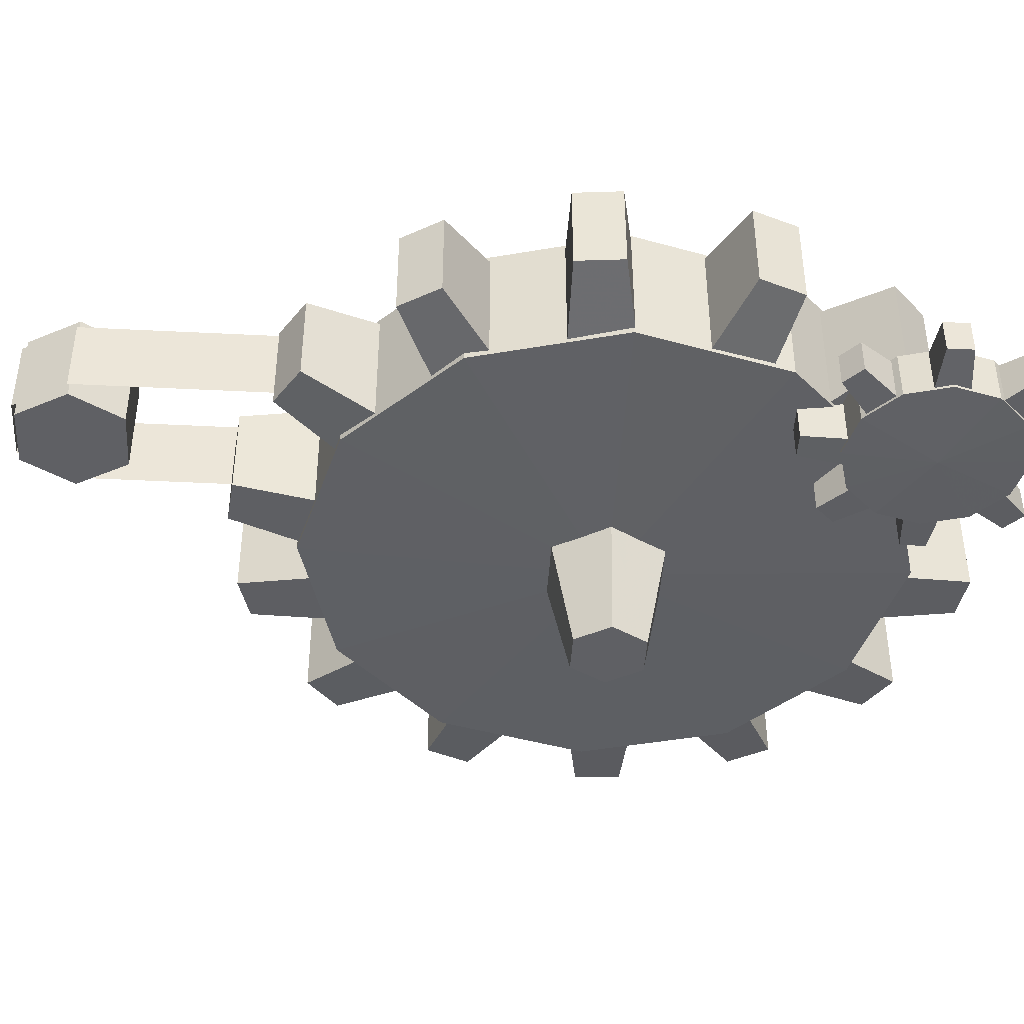
<metadata>
{"format":"obj","ext":"obj","renderer":"f3d","projection":"perspective","resolution":1024,"background":"white","views":[{"elev":-43.7,"azim":86.6,"up":"+Y"}]}
</metadata>
<code>
g tanxian_fuben_257_xiaowujian_03
v 59.7 -140.3 678.1
v 38.03 -338.7 715.6
v -37.46 -338.7 715.6
v -59.13 -140.3 678.1
v -75.2 -338.7 781
v -118.5 -140.3 781
v 119.1 -140.3 781
v 75.78 -338.7 781
v 59.7 -140.3 883.9
v -59.13 -140.3 883.9
v -37.46 -338.7 846.4
v 38.03 -338.7 846.4
v 299.1 -195.3 393.1
v 381.5 -195.3 415.2
v 381.5 -102.6 415.2
v 299.1 -102.6 393.1
v 238.8 -195.3 332.8
v 238.8 -102.6 332.8
v 216.7 -195.3 250.4
v 216.7 -102.6 250.4
v 524.2 -195.3 332.8
v 546.3 -195.3 250.4
v 546.3 -102.6 250.4
v 524.2 -102.6 332.8
v 463.9 -195.3 393.1
v 463.9 -102.6 393.1
v 381.5 -195.3 415.2
v 381.5 -102.6 415.2
v 463.9 -195.3 107.7
v 381.5 -195.3 85.62
v 381.5 -102.6 85.62
v 463.9 -102.6 107.7
v 524.2 -195.3 168
v 524.2 -102.6 168
v 546.3 -195.3 250.4
v 546.3 -102.6 250.4
v 238.8 -195.3 168
v 216.7 -195.3 250.4
v 216.7 -102.6 250.4
v 238.8 -102.6 168
v 299.1 -195.3 107.7
v 299.1 -102.6 107.7
v 381.5 -195.3 85.62
v 381.5 -102.6 85.62
v -226.8 -77.17 1431
v -141.6 -77.17 1455
v -141.6 97.9 1455
v -226.8 97.9 1431
v -226.8 97.9 1431
v -141.6 97.9 1455
v -83.12 128.1 1301
v -197.3 128.1 1269
v -226.8 -77.17 1431
v -226.8 97.9 1431
v -197.3 128.1 1269
v -197.3 -107.3 1269
v -141.6 -77.17 1455
v -226.8 -77.17 1431
v -197.3 -107.3 1269
v -83.12 -107.3 1301
v -141.6 97.9 1455
v -141.6 -77.17 1455
v -83.12 -107.3 1301
v -83.12 128.1 1301
v -489 -77.17 1266
v -422.9 -77.17 1325
v -422.9 97.9 1325
v -489 97.9 1266
v -489 97.9 1266
v -422.9 97.9 1325
v -302.9 128.1 1212
v -391.5 128.1 1133
v -489 -77.17 1266
v -489 97.9 1266
v -391.5 128.1 1133
v -391.5 -107.3 1133
v -422.9 -77.17 1325
v -489 -77.17 1266
v -391.5 -107.3 1133
v -302.9 -107.3 1212
v -422.9 97.9 1325
v -422.9 -77.17 1325
v -302.9 -107.3 1212
v -302.9 128.1 1212
v -652.2 -77.17 1002
v -618.5 -77.17 1084
v -618.5 97.9 1084
v -652.2 97.9 1002
v -652.2 97.9 1002
v -618.5 97.9 1084
v -461.3 128.1 1035
v -506.5 128.1 925.9
v -652.2 -77.17 1002
v -652.2 97.9 1002
v -506.5 128.1 925.9
v -506.5 -107.3 925.9
v -618.5 -77.17 1084
v -652.2 -77.17 1002
v -506.5 -107.3 925.9
v -461.3 -107.3 1035
v -618.5 97.9 1084
v -618.5 -77.17 1084
v -461.3 -107.3 1035
v -461.3 128.1 1035
v -683.4 -77.17 693.9
v -688.9 -77.17 782.1
v -688.9 97.9 782.1
v -683.4 97.9 693.9
v -683.4 97.9 693.9
v -688.9 97.9 782.1
v -526.3 128.1 807.4
v -518.9 128.1 689.1
v -683.4 -77.17 693.9
v -683.4 97.9 693.9
v -518.9 128.1 689.1
v -518.9 -107.3 689.1
v -688.9 -77.17 782.1
v -683.4 -77.17 693.9
v -518.9 -107.3 689.1
v -526.3 -107.3 807.4
v -688.9 97.9 782.1
v -688.9 -77.17 782.1
v -526.3 -107.3 807.4
v -526.3 128.1 807.4
v -576.2 -77.17 403
v -619.8 -77.17 479.9
v -619.8 97.9 479.9
v -576.2 97.9 403
v -576.2 97.9 403
v -619.8 97.9 479.9
v -484.7 128.1 573.9
v -426.2 128.1 470.8
v -576.2 -77.17 403
v -576.2 97.9 403
v -426.2 128.1 470.8
v -426.2 -107.3 470.8
v -619.8 -77.17 479.9
v -576.2 -77.17 403
v -426.2 -107.3 470.8
v -484.7 -107.3 573.9
v -619.8 97.9 479.9
v -619.8 -77.17 479.9
v -484.7 -107.3 573.9
v -484.7 128.1 573.9
v -352.3 -77.17 188.6
v -425.2 -77.17 238.6
v -425.2 97.9 238.6
v -352.3 97.9 188.6
v -352.3 97.9 188.6
v -425.2 97.9 238.6
v -345 128.1 382.2
v -247.3 128.1 315.2
v -352.3 -77.17 188.6
v -352.3 97.9 188.6
v -247.3 128.1 315.2
v -247.3 -107.3 315.2
v -425.2 -77.17 238.6
v -352.3 -77.17 188.6
v -247.3 -107.3 315.2
v -345 -107.3 382.2
v -425.2 97.9 238.6
v -425.2 -77.17 238.6
v -345 -107.3 382.2
v -345 128.1 382.2
v -57.09 -77.17 93.98
v -144.5 -77.17 106.9
v -144.5 97.9 106.9
v -57.09 97.9 93.98
v -57.09 97.9 93.98
v -144.5 97.9 106.9
v -135.4 128.1 271.2
v -18.19 128.1 253.9
v -57.09 -77.17 93.98
v -57.09 97.9 93.98
v -18.19 128.1 253.9
v -18.19 -107.3 253.9
v -144.5 -77.17 106.9
v -57.09 -77.17 93.98
v -18.19 -107.3 253.9
v -135.4 -107.3 271.2
v -144.5 97.9 106.9
v -144.5 -77.17 106.9
v -135.4 -107.3 271.2
v -135.4 128.1 271.2
v 249.7 -77.17 138.4
v 165.4 -77.17 111.7
v 165.4 97.9 111.7
v 249.7 97.9 138.4
v 249.7 97.9 138.4
v 165.4 97.9 111.7
v 101.6 128.1 263.3
v 214.6 128.1 299.1
v 249.7 -77.17 138.4
v 249.7 97.9 138.4
v 214.6 128.1 299.1
v 214.6 -107.3 299.1
v 165.4 -77.17 111.7
v 249.7 -77.17 138.4
v 214.6 -107.3 299.1
v 101.6 -107.3 263.3
v 165.4 97.9 111.7
v 165.4 -77.17 111.7
v 101.6 -107.3 263.3
v 101.6 128.1 263.3
v 659.9 -77.17 581.8
v 629.1 -77.17 499
v 629.1 97.9 499
v 659.9 97.9 581.8
v 659.9 97.9 581.8
v 629.1 97.9 499
v 470.3 128.1 542.1
v 511.6 128.1 653.1
v 659.9 -77.17 581.8
v 659.9 97.9 581.8
v 511.6 128.1 653.1
v 511.6 -107.3 653.1
v 629.1 -77.17 499
v 659.9 -77.17 581.8
v 511.6 -107.3 653.1
v 470.3 -107.3 542.1
v 629.1 97.9 499
v 629.1 -77.17 499
v 470.3 -107.3 542.1
v 470.3 128.1 542.1
v 506 -77.17 312.8
v 442 -77.17 251.8
v 442 97.9 251.8
v 506 97.9 312.8
v 506 97.9 312.8
v 442 97.9 251.8
v 318.1 128.1 360.1
v 404 128.1 441.8
v 506 -77.17 312.8
v 506 97.9 312.8
v 404 128.1 441.8
v 404 -107.3 441.8
v 442 -77.17 251.8
v 506 -77.17 312.8
v 404 -107.3 441.8
v 318.1 -107.3 360.1
v 442 97.9 251.8
v 442 -77.17 251.8
v 318.1 -107.3 360.1
v 318.1 128.1 360.1
v 680.3 -77.17 891.2
v 688.9 -77.17 803.2
v 688.9 97.9 803.2
v 680.3 97.9 891.2
v 680.3 97.9 891.2
v 688.9 97.9 803.2
v 527.3 128.1 772.3
v 515.8 128.1 890.2
v 680.3 -77.17 891.2
v 680.3 97.9 891.2
v 515.8 128.1 890.2
v 515.8 -107.3 890.2
v 688.9 -77.17 803.2
v 680.3 -77.17 891.2
v 515.8 -107.3 890.2
v 527.3 -107.3 772.3
v 688.9 97.9 803.2
v 688.9 -77.17 803.2
v 527.3 -107.3 772.3
v 527.3 128.1 772.3
v 563 -77.17 1178
v 609.3 -77.17 1103
v 609.3 97.9 1103
v 563 97.9 1178
v 563 97.9 1178
v 609.3 97.9 1103
v 477.6 128.1 1004
v 415.5 128.1 1105
v 563 -77.17 1178
v 563 97.9 1178
v 415.5 128.1 1105
v 415.5 -107.3 1105
v 609.3 -77.17 1103
v 563 -77.17 1178
v 415.5 -107.3 1105
v 477.6 -107.3 1004
v 609.3 97.9 1103
v 609.3 -77.17 1103
v 477.6 -107.3 1004
v 477.6 128.1 1004
v 331.8 -77.17 1385
v 406.4 -77.17 1337
v 406.4 97.9 1337
v 331.8 97.9 1385
v 331.8 97.9 1385
v 406.4 97.9 1337
v 331.3 128.1 1191
v 231.2 128.1 1254
v 331.8 -77.17 1385
v 331.8 97.9 1385
v 231.2 128.1 1254
v 231.2 -107.3 1254
v 406.4 -77.17 1337
v 331.8 -77.17 1385
v 231.2 -107.3 1254
v 331.3 -107.3 1191
v 406.4 97.9 1337
v 406.4 -77.17 1337
v 331.3 -107.3 1191
v 331.3 128.1 1191
v -280.4 -112.3 1267
v 0.1838 -112.3 1342
v 0.1838 135.6 1342
v -280.4 135.6 1267
v -485.7 -112.3 1061
v -485.7 135.6 1061
v -560.9 -112.3 780.6
v -560.9 135.6 780.6
v 486.1 -112.3 1061
v 561.3 -112.3 780.6
v 561.3 135.6 780.6
v 486.1 135.6 1061
v 280.7 -112.3 1267
v 280.7 135.6 1267
v 0.1838 -112.3 1342
v 0.1838 135.6 1342
v 280.7 -112.3 294.7
v 0.1838 -112.3 219.5
v 0.1838 135.6 219.5
v 280.7 135.6 294.7
v 486.1 -112.3 500.1
v 486.1 135.6 500.1
v 561.3 -112.3 780.6
v 561.3 135.6 780.6
v -485.7 -112.3 500.1
v -560.9 -112.3 780.6
v -560.9 135.6 780.6
v -485.7 135.6 500.1
v -280.4 -112.3 294.7
v -280.4 135.6 294.7
v 0.1838 -112.3 219.5
v 0.1838 135.6 219.5
v 356.7 -180.7 486.5
v 403.9 -180.7 486.7
v 403.9 -116.2 486.7
v 356.7 -116.2 486.5
v 356.7 -116.2 486.5
v 403.9 -116.2 486.7
v 412.3 -105.1 399.2
v 349 -105.1 399
v 356.7 -180.7 486.5
v 356.7 -116.2 486.5
v 349 -105.1 399
v 349 -191.9 399
v 403.9 -180.7 486.7
v 356.7 -180.7 486.5
v 349 -191.9 399
v 412.3 -191.9 399.2
v 403.9 -116.2 486.7
v 403.9 -180.7 486.7
v 412.3 -191.9 399.2
v 412.3 -105.1 399.2
v 530.9 -180.7 434.9
v 564.4 -180.7 401.6
v 564.4 -116.2 401.6
v 530.9 -116.2 434.9
v 530.9 -116.2 434.9
v 564.4 -116.2 401.6
v 508.5 -105.1 333.9
v 463.6 -105.1 378.5
v 530.9 -180.7 434.9
v 530.9 -116.2 434.9
v 463.6 -105.1 378.5
v 463.6 -191.9 378.5
v 564.4 -180.7 401.6
v 530.9 -180.7 434.9
v 463.6 -191.9 378.5
v 508.5 -191.9 333.9
v 564.4 -116.2 401.6
v 564.4 -180.7 401.6
v 508.5 -191.9 333.9
v 508.5 -105.1 333.9
v 617.6 -180.7 275.2
v 617.8 -180.7 228
v 617.8 -116.2 228
v 617.6 -116.2 275.2
v 617.6 -116.2 275.2
v 617.8 -116.2 228
v 530.4 -105.1 219.7
v 530.1 -105.1 282.9
v 617.6 -180.7 275.2
v 617.6 -116.2 275.2
v 530.1 -105.1 282.9
v 530.1 -191.9 282.9
v 617.8 -180.7 228
v 617.6 -180.7 275.2
v 530.1 -191.9 282.9
v 530.4 -191.9 219.7
v 617.8 -116.2 228
v 617.8 -180.7 228
v 530.4 -191.9 219.7
v 530.4 -105.1 219.7
v 566 -180.7 101
v 532.8 -180.7 67.52
v 532.8 -116.2 67.52
v 566 -116.2 101
v 566 -116.2 101
v 532.8 -116.2 67.52
v 465 -105.1 123.4
v 509.6 -105.1 168.3
v 566 -180.7 101
v 566 -116.2 101
v 509.6 -105.1 168.3
v 509.6 -191.9 168.3
v 532.8 -180.7 67.52
v 566 -180.7 101
v 509.6 -191.9 168.3
v 465 -191.9 123.4
v 532.8 -116.2 67.52
v 532.8 -180.7 67.52
v 465 -191.9 123.4
v 465 -105.1 123.4
v 406.3 -180.7 14.33
v 359.1 -180.7 14.16
v 359.1 -116.2 14.16
v 406.3 -116.2 14.33
v 406.3 -116.2 14.33
v 359.1 -116.2 14.16
v 350.8 -105.1 101.6
v 414 -105.1 101.8
v 406.3 -180.7 14.33
v 406.3 -116.2 14.33
v 414 -105.1 101.8
v 414 -191.9 101.8
v 359.1 -180.7 14.16
v 406.3 -180.7 14.33
v 414 -191.9 101.8
v 350.8 -191.9 101.6
v 359.1 -116.2 14.16
v 359.1 -180.7 14.16
v 350.8 -191.9 101.6
v 350.8 -105.1 101.6
v 232.1 -180.7 65.95
v 198.6 -180.7 99.19
v 198.6 -116.2 99.19
v 232.1 -116.2 65.95
v 232.1 -116.2 65.95
v 198.6 -116.2 99.19
v 254.6 -105.1 166.9
v 299.4 -105.1 122.4
v 232.1 -180.7 65.95
v 232.1 -116.2 65.95
v 299.4 -105.1 122.4
v 299.4 -191.9 122.4
v 198.6 -180.7 99.19
v 232.1 -180.7 65.95
v 299.4 -191.9 122.4
v 254.6 -191.9 166.9
v 198.6 -116.2 99.19
v 198.6 -180.7 99.19
v 254.6 -191.9 166.9
v 254.6 -105.1 166.9
v 145.4 -180.7 225.6
v 145.3 -180.7 272.8
v 145.3 -116.2 272.8
v 145.4 -116.2 225.6
v 145.4 -116.2 225.6
v 145.3 -116.2 272.8
v 232.7 -105.1 281.2
v 232.9 -105.1 217.9
v 145.4 -180.7 225.6
v 145.4 -116.2 225.6
v 232.9 -105.1 217.9
v 232.9 -191.9 217.9
v 145.3 -180.7 272.8
v 145.4 -180.7 225.6
v 232.9 -191.9 217.9
v 232.7 -191.9 281.2
v 145.3 -116.2 272.8
v 145.3 -180.7 272.8
v 232.7 -191.9 281.2
v 232.7 -105.1 281.2
v 197.1 -180.7 399.8
v 230.3 -180.7 433.3
v 230.3 -116.2 433.3
v 197.1 -116.2 399.8
v 197.1 -116.2 399.8
v 230.3 -116.2 433.3
v 298 -105.1 377.4
v 253.5 -105.1 332.5
v 197.1 -180.7 399.8
v 197.1 -116.2 399.8
v 253.5 -105.1 332.5
v 253.5 -191.9 332.5
v 230.3 -180.7 433.3
v 197.1 -180.7 399.8
v 253.5 -191.9 332.5
v 298 -191.9 377.4
v 230.3 -116.2 433.3
v 230.3 -180.7 433.3
v 298 -191.9 377.4
v 298 -105.1 377.4
v 33.46 -77.17 1469
v 121.3 -77.17 1459
v 121.3 97.9 1459
v 33.46 97.9 1469
v 33.46 97.9 1469
v 121.3 97.9 1459
v 117.9 128.1 1294
v 0.1648 128.1 1308
v 33.46 -77.17 1469
v 33.46 97.9 1469
v 0.1648 128.1 1308
v 0.1648 -107.3 1308
v 121.3 -77.17 1459
v 33.46 -77.17 1469
v 0.1648 -107.3 1308
v 117.9 -107.3 1294
v 121.3 97.9 1459
v 121.3 -77.17 1459
v 117.9 -107.3 1294
v 117.9 128.1 1294
v 59.7 338.7 1675
v 59.7 140.3 1675
v -59.13 140.3 1675
v -59.13 338.7 1675
v -118.5 140.3 1777
v -118.5 338.7 1777
v 119.1 338.7 1777
v 119.1 140.3 1777
v 59.7 338.7 1880
v -59.13 338.7 1880
v -59.13 140.3 1880
v 59.7 140.3 1880
v 59.7 338.7 678.1
v 59.7 140.3 678.1
v -59.13 140.3 678.1
v -59.13 338.7 678.1
v -118.5 140.3 781
v -118.5 338.7 781
v 119.1 338.7 781
v 119.1 140.3 781
v 59.7 338.7 883.9
v -59.13 338.7 883.9
v -59.13 140.3 883.9
v 59.7 140.3 883.9
v 38.03 -338.7 715.6
v 0.2878 -338.7 781
v -37.46 -338.7 715.6
v -75.2 -338.7 781
v 75.78 -338.7 781
v 38.03 -338.7 846.4
v -37.46 -338.7 846.4
v 299.1 -102.6 393.1
v 381.5 -102.6 415.2
v 381.5 -89.36 250.4
v 238.8 -102.6 332.8
v 216.7 -102.6 250.4
v 381.5 -195.3 415.2
v 299.1 -195.3 393.1
v 381.5 -208.5 250.4
v 238.8 -195.3 332.8
v 216.7 -195.3 250.4
v 524.2 -102.6 332.8
v 546.3 -102.6 250.4
v 463.9 -102.6 393.1
v 381.5 -102.6 415.2
v 546.3 -195.3 250.4
v 524.2 -195.3 332.8
v 463.9 -195.3 393.1
v 463.9 -102.6 107.7
v 381.5 -102.6 85.62
v 524.2 -102.6 168
v 546.3 -102.6 250.4
v 381.5 -195.3 85.62
v 463.9 -195.3 107.7
v 524.2 -195.3 168
v 238.8 -102.6 168
v 216.7 -102.6 250.4
v 299.1 -102.6 107.7
v 381.5 -102.6 85.62
v 238.8 -195.3 168
v 299.1 -195.3 107.7
v -280.4 135.6 1267
v 0.1838 135.6 1342
v 0.1839 171 780.6
v -485.7 135.6 1061
v -560.9 135.6 780.6
v 0.1838 -112.3 1342
v -280.4 -112.3 1267
v 0.1838 -147.7 780.6
v -485.7 -112.3 1061
v -560.9 -112.3 780.6
v 486.1 135.6 1061
v 561.3 135.6 780.6
v 280.7 135.6 1267
v 561.3 -112.3 780.6
v 486.1 -112.3 1061
v 280.7 -112.3 1267
v 280.7 135.6 294.7
v 0.1838 135.6 219.5
v 486.1 135.6 500.1
v 0.1838 -112.3 219.5
v 280.7 -112.3 294.7
v 486.1 -112.3 500.1
v -485.7 135.6 500.1
v -280.4 135.6 294.7
v -485.7 -112.3 500.1
v -280.4 -112.3 294.7
v -59.13 338.7 1675
v 0.2879 338.7 1777
v 59.7 338.7 1675
v -118.5 338.7 1777
v 119.1 338.7 1777
v 59.7 140.3 1675
v 0.2879 140.3 1777
v -59.13 140.3 1675
v -118.5 140.3 1777
v 119.1 140.3 1777
v -59.13 338.7 1880
v 59.7 338.7 1880
v 59.7 140.3 1880
v -59.13 140.3 1880
v -59.13 338.7 678.1
v 0.2879 338.7 781
v 59.7 338.7 678.1
v -118.5 338.7 781
v 119.1 338.7 781
v -59.13 338.7 883.9
v 59.7 338.7 883.9
v -61.58 161.8 1888
v 62.16 161.8 1888
v 62.16 317.2 1888
v -61.58 317.2 1888
v -123.5 161.8 1781
v -123.5 317.2 1781
v 124 161.8 1781
v 124 317.2 1781
v -123.5 161.8 747.2
v -123.5 161.8 1006
v -123.5 317.2 1006
v -123.5 317.2 747.2
v 124 161.8 1523
v 124 317.2 1523
v 124 317.2 1781
v 124 161.8 1781
v -123.5 161.8 1264
v -123.5 161.8 1523
v -123.5 317.2 1523
v -123.5 317.2 1264
v -123.5 161.8 1781
v -123.5 317.2 1781
v 124 161.8 1006
v 124 317.2 1006
v 124 317.2 1264
v 124 161.8 1264
v 124 161.8 747.2
v 124 317.2 747.2
v -61.58 161.8 1888
v -61.58 317.2 1888
v 62.16 317.2 1888
v 62.16 161.8 1888
v -123.5 161.8 1781
v -123.5 317.2 1781
v 124 317.2 1781
v 124 161.8 1781
v -123.5 161.8 747.2
v -123.5 317.2 747.2
v -123.5 317.2 1006
v -123.5 161.8 1006
v 124 161.8 1523
v 124 161.8 1781
v 124 317.2 1781
v 124 317.2 1523
v -123.5 161.8 1264
v -123.5 317.2 1264
v -123.5 317.2 1523
v -123.5 161.8 1523
v -123.5 317.2 1781
v -123.5 161.8 1781
v 124 161.8 1006
v 124 161.8 1264
v 124 317.2 1264
v 124 317.2 1006
v 124 161.8 747.2
v 124 317.2 747.2
f 1 2 3
f 3 4 1
f 4 3 5
f 5 6 4
f 7 8 2
f 2 1 7
f 9 10 11
f 11 12 9
f 10 6 5
f 5 11 10
f 7 9 12
f 12 8 7
f 13 14 15
f 15 16 13
f 17 13 16
f 16 18 17
f 19 17 18
f 18 20 19
f 21 22 23
f 23 24 21
f 25 21 24
f 24 26 25
f 27 25 26
f 26 28 27
f 29 30 31
f 31 32 29
f 33 29 32
f 32 34 33
f 35 33 34
f 34 36 35
f 37 38 39
f 39 40 37
f 41 37 40
f 40 42 41
f 43 41 42
f 42 44 43
f 45 46 47
f 47 48 45
f 49 50 51
f 51 52 49
f 53 54 55
f 55 56 53
f 57 58 59
f 59 60 57
f 61 62 63
f 63 64 61
f 65 66 67
f 67 68 65
f 69 70 71
f 71 72 69
f 73 74 75
f 75 76 73
f 77 78 79
f 79 80 77
f 81 82 83
f 83 84 81
f 85 86 87
f 87 88 85
f 89 90 91
f 91 92 89
f 93 94 95
f 95 96 93
f 97 98 99
f 99 100 97
f 101 102 103
f 103 104 101
f 105 106 107
f 107 108 105
f 109 110 111
f 111 112 109
f 113 114 115
f 115 116 113
f 117 118 119
f 119 120 117
f 121 122 123
f 123 124 121
f 125 126 127
f 127 128 125
f 129 130 131
f 131 132 129
f 133 134 135
f 135 136 133
f 137 138 139
f 139 140 137
f 141 142 143
f 143 144 141
f 145 146 147
f 147 148 145
f 149 150 151
f 151 152 149
f 153 154 155
f 155 156 153
f 157 158 159
f 159 160 157
f 161 162 163
f 163 164 161
f 165 166 167
f 167 168 165
f 169 170 171
f 171 172 169
f 173 174 175
f 175 176 173
f 177 178 179
f 179 180 177
f 181 182 183
f 183 184 181
f 185 186 187
f 187 188 185
f 189 190 191
f 191 192 189
f 193 194 195
f 195 196 193
f 197 198 199
f 199 200 197
f 201 202 203
f 203 204 201
f 205 206 207
f 207 208 205
f 209 210 211
f 211 212 209
f 213 214 215
f 215 216 213
f 217 218 219
f 219 220 217
f 221 222 223
f 223 224 221
f 225 226 227
f 227 228 225
f 229 230 231
f 231 232 229
f 233 234 235
f 235 236 233
f 237 238 239
f 239 240 237
f 241 242 243
f 243 244 241
f 245 246 247
f 247 248 245
f 249 250 251
f 251 252 249
f 253 254 255
f 255 256 253
f 257 258 259
f 259 260 257
f 261 262 263
f 263 264 261
f 265 266 267
f 267 268 265
f 269 270 271
f 271 272 269
f 273 274 275
f 275 276 273
f 277 278 279
f 279 280 277
f 281 282 283
f 283 284 281
f 285 286 287
f 287 288 285
f 289 290 291
f 291 292 289
f 293 294 295
f 295 296 293
f 297 298 299
f 299 300 297
f 301 302 303
f 303 304 301
f 305 306 307
f 307 308 305
f 309 305 308
f 308 310 309
f 311 309 310
f 310 312 311
f 313 314 315
f 315 316 313
f 317 313 316
f 316 318 317
f 319 317 318
f 318 320 319
f 321 322 323
f 323 324 321
f 325 321 324
f 324 326 325
f 327 325 326
f 326 328 327
f 329 330 331
f 331 332 329
f 333 329 332
f 332 334 333
f 335 333 334
f 334 336 335
f 337 338 339
f 339 340 337
f 341 342 343
f 343 344 341
f 345 346 347
f 347 348 345
f 349 350 351
f 351 352 349
f 353 354 355
f 355 356 353
f 357 358 359
f 359 360 357
f 361 362 363
f 363 364 361
f 365 366 367
f 367 368 365
f 369 370 371
f 371 372 369
f 373 374 375
f 375 376 373
f 377 378 379
f 379 380 377
f 381 382 383
f 383 384 381
f 385 386 387
f 387 388 385
f 389 390 391
f 391 392 389
f 393 394 395
f 395 396 393
f 397 398 399
f 399 400 397
f 401 402 403
f 403 404 401
f 405 406 407
f 407 408 405
f 409 410 411
f 411 412 409
f 413 414 415
f 415 416 413
f 417 418 419
f 419 420 417
f 421 422 423
f 423 424 421
f 425 426 427
f 427 428 425
f 429 430 431
f 431 432 429
f 433 434 435
f 435 436 433
f 437 438 439
f 439 440 437
f 441 442 443
f 443 444 441
f 445 446 447
f 447 448 445
f 449 450 451
f 451 452 449
f 453 454 455
f 455 456 453
f 457 458 459
f 459 460 457
f 461 462 463
f 463 464 461
f 465 466 467
f 467 468 465
f 469 470 471
f 471 472 469
f 473 474 475
f 475 476 473
f 477 478 479
f 479 480 477
f 481 482 483
f 483 484 481
f 485 486 487
f 487 488 485
f 489 490 491
f 491 492 489
f 493 494 495
f 495 496 493
f 497 498 499
f 499 500 497
f 501 502 503
f 503 504 501
f 505 506 507
f 507 508 505
f 509 510 511
f 511 512 509
f 513 514 515
f 515 516 513
f 517 518 519
f 519 520 517
f 520 519 521
f 521 522 520
f 523 524 518
f 518 517 523
f 525 526 527
f 527 528 525
f 526 522 521
f 521 527 526
f 523 525 528
f 528 524 523
f 529 530 531
f 531 532 529
f 532 531 533
f 533 534 532
f 535 536 530
f 530 529 535
f 537 538 539
f 539 540 537
f 538 534 533
f 533 539 538
f 535 537 540
f 540 536 535
f 541 542 543
f 543 542 544
f 545 542 541
f 546 547 542
f 547 544 542
f 545 546 542
f 548 549 550
f 551 548 550
f 552 551 550
f 553 554 555
f 554 556 555
f 556 557 555
f 558 559 550
f 560 558 550
f 561 560 550
f 562 563 555
f 563 564 555
f 564 553 555
f 565 566 550
f 567 565 550
f 568 567 550
f 569 570 555
f 570 571 555
f 571 562 555
f 572 573 550
f 574 572 550
f 575 574 550
f 557 576 555
f 576 577 555
f 577 569 555
f 578 579 580
f 581 578 580
f 582 581 580
f 583 584 585
f 584 586 585
f 586 587 585
f 588 589 580
f 590 588 580
f 579 590 580
f 591 592 585
f 592 593 585
f 593 583 585
f 594 595 580
f 596 594 580
f 589 596 580
f 597 598 585
f 598 599 585
f 599 591 585
f 600 582 580
f 601 600 580
f 595 601 580
f 587 602 585
f 602 603 585
f 603 597 585
f 604 605 606
f 607 605 604
f 606 605 608
f 609 610 611
f 611 610 612
f 613 610 609
f 614 615 605
f 607 614 605
f 615 608 605
f 616 617 610
f 617 612 610
f 613 616 610
f 618 619 620
f 621 619 618
f 620 619 622
f 623 624 619
f 621 623 619
f 624 622 619
f 625 626 627
f 627 628 625
f 629 625 628
f 628 630 629
f 626 631 632
f 632 627 626
f 633 634 635
f 635 636 633
f 637 638 639
f 639 640 637
f 641 642 643
f 643 644 641
f 642 645 646
f 646 643 642
f 634 641 644
f 644 635 634
f 647 648 649
f 649 650 647
f 650 649 638
f 638 637 650
f 651 652 648
f 648 647 651
f 653 654 655
f 655 656 653
f 657 658 654
f 654 653 657
f 656 655 659
f 659 660 656
f 661 662 663
f 663 664 661
f 665 666 667
f 667 668 665
f 669 670 671
f 671 672 669
f 672 671 673
f 673 674 672
f 664 663 670
f 670 669 664
f 675 676 677
f 677 678 675
f 676 665 668
f 668 677 676
f 679 675 678
f 678 680 679

</code>
